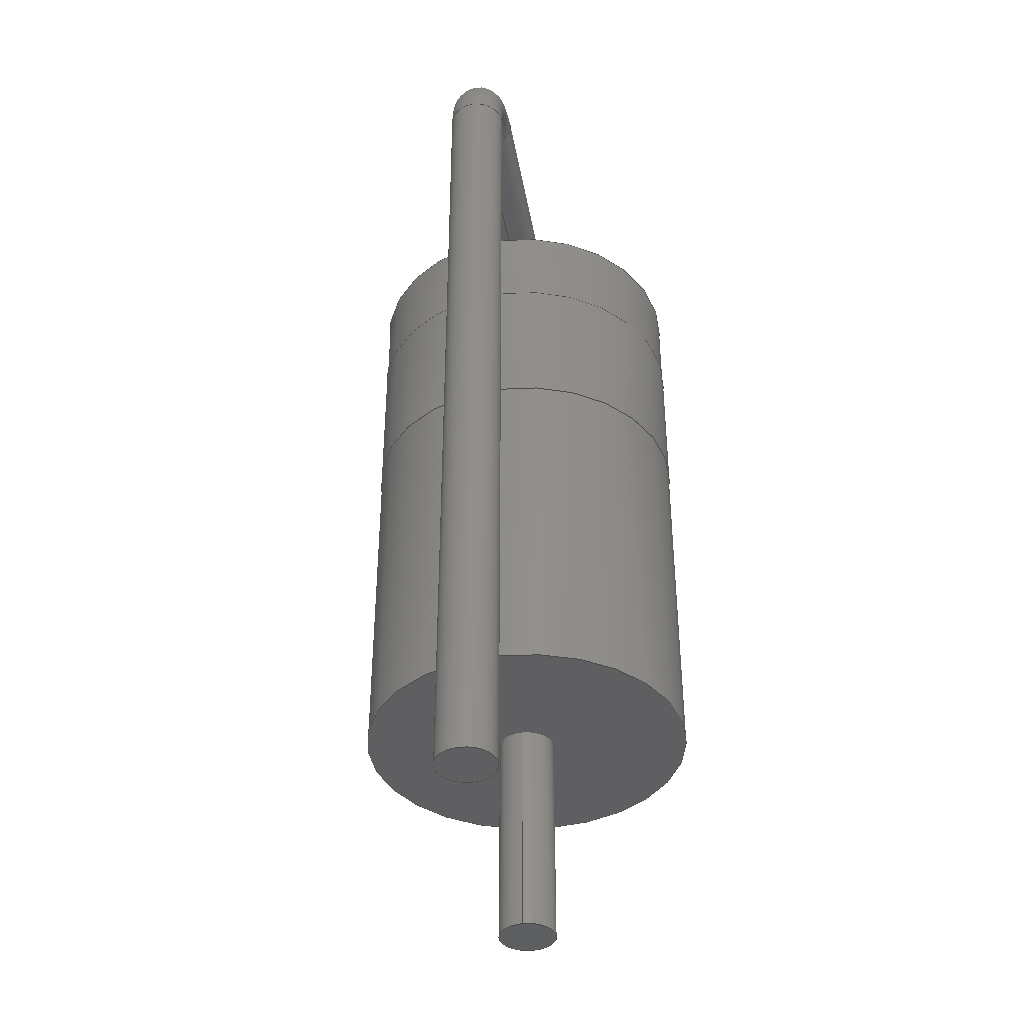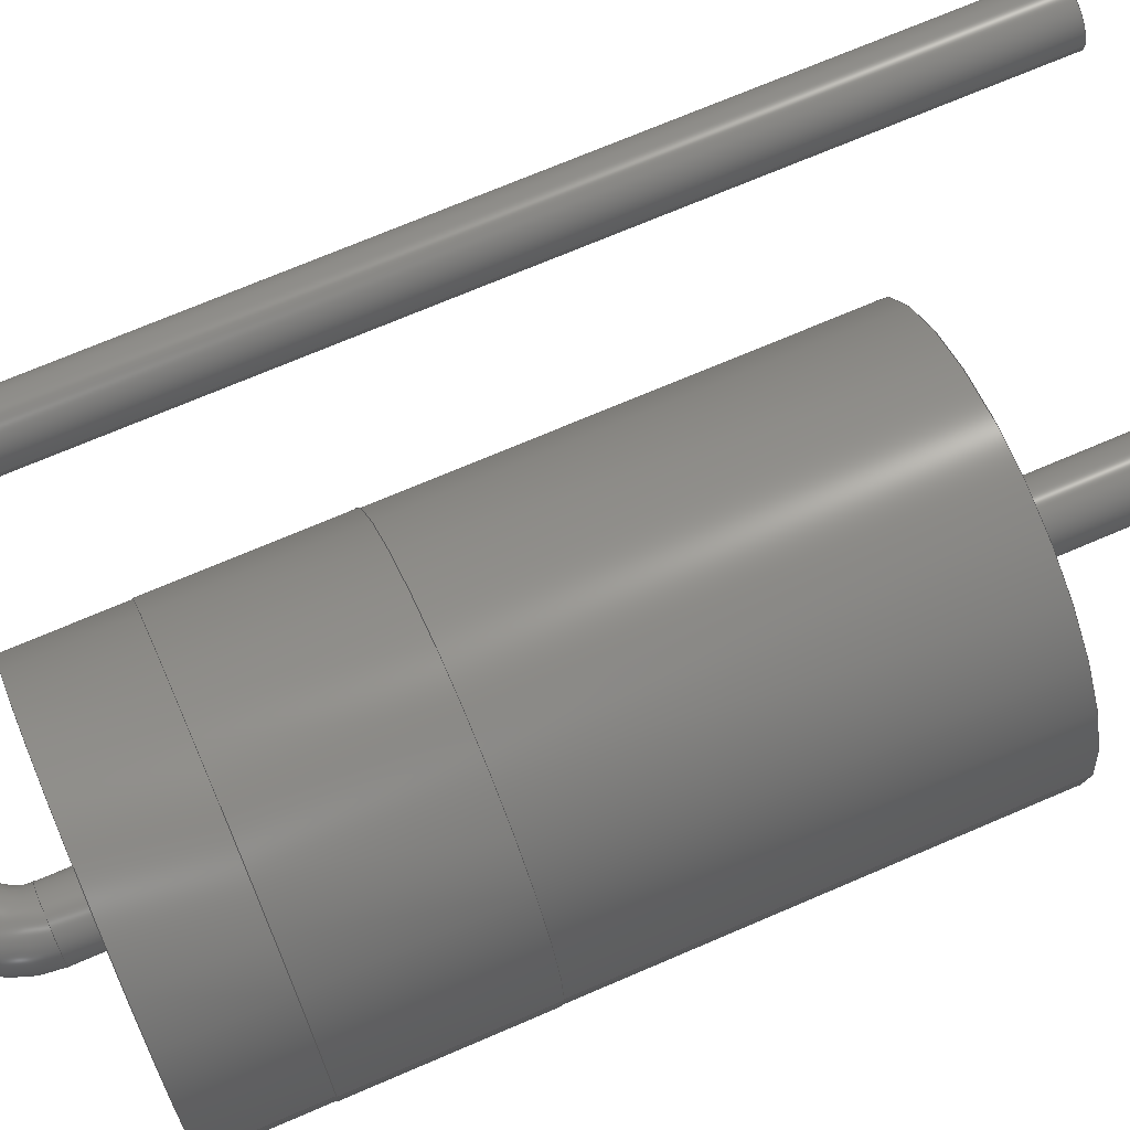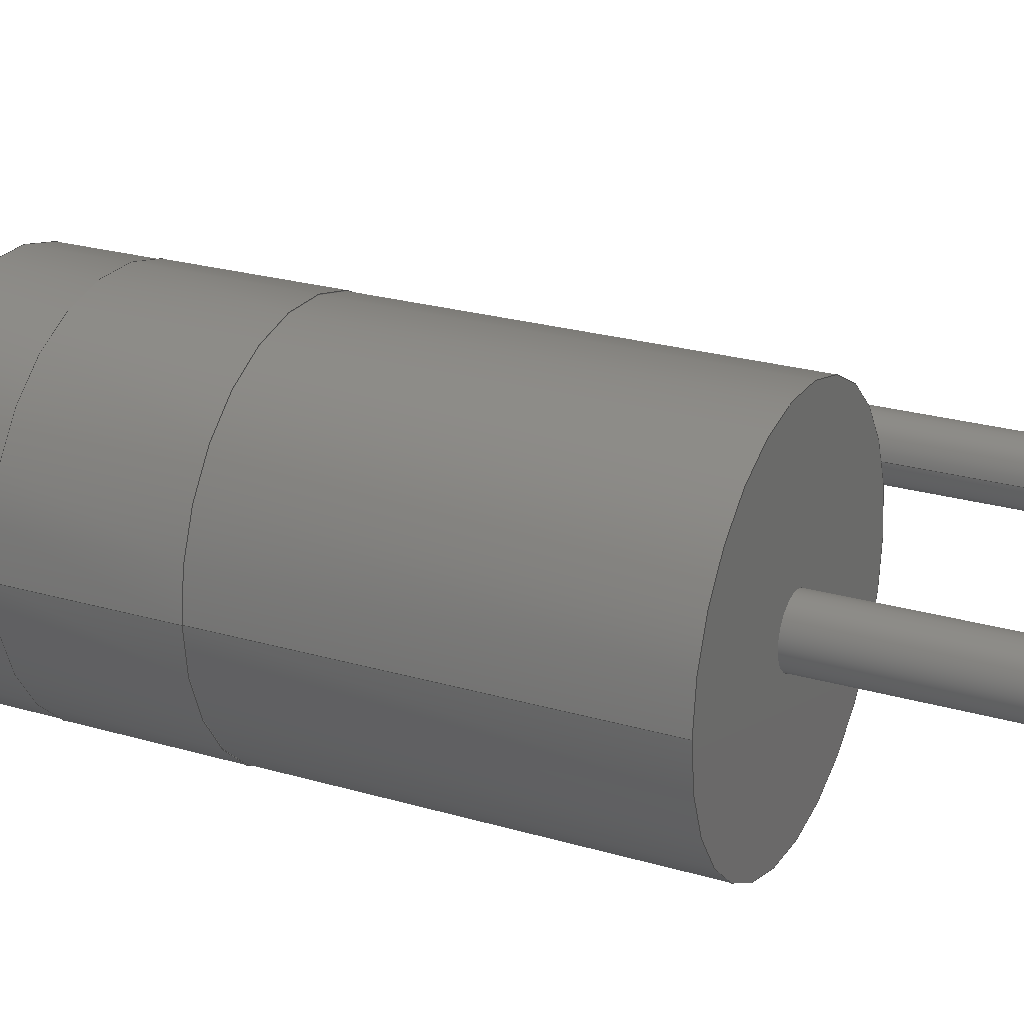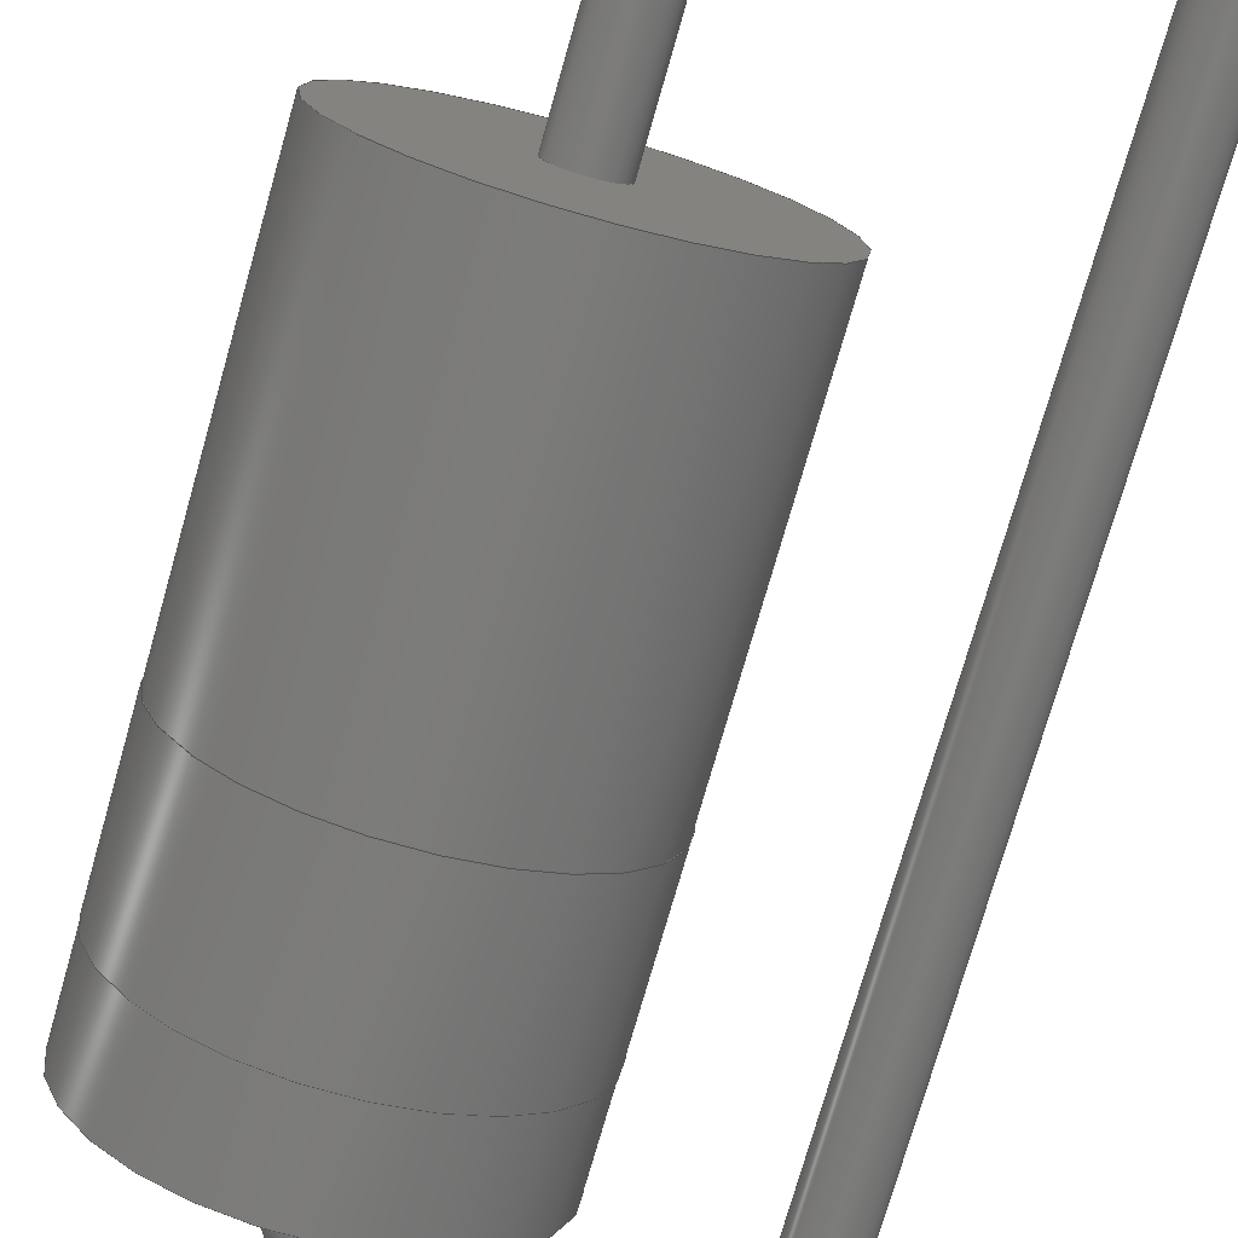
<metadata>
{"format":"step","ext":"step","renderer":"f3d","projection":"perspective","resolution":1024,"background":"white","views":[{"elev":-39.5,"azim":-80.1,"up":"+Z"},{"elev":70.8,"azim":66.7,"up":"+Y"},{"elev":23.8,"azim":116.2,"up":"+Y"},{"elev":-74.9,"azim":164.1,"up":"+Y"}]}
</metadata>
<code>
ISO-10303-21;
DATA;
#1=APPLICATION_PROTOCOL_DEFINITION('international standard',  'automotive_design',2000,#2);
#2=APPLICATION_CONTEXT(  'core data for automotive mechanical design processes');
#3=SHAPE_DEFINITION_REPRESENTATION(#4,#10);
#4=PRODUCT_DEFINITION_SHAPE('','',#5);
#5=PRODUCT_DEFINITION('design','',#6,#9);
#6=PRODUCT_DEFINITION_FORMATION('','',#7);
#7=PRODUCT('D_DO-27_P5.08mm_Vertical_KathodeUp',  'D_DO-27_P5.08mm_Vertical_KathodeUp','',(#8));
#8=PRODUCT_CONTEXT('',#2,'mechanical');
#9=PRODUCT_DEFINITION_CONTEXT('part definition',#2,'design');
#10=ADVANCED_BREP_SHAPE_REPRESENTATION('',(#11,#15),#262);
#11=AXIS2_PLACEMENT_3D('',#12,#13,#14);
#12=CARTESIAN_POINT('',(0,0,0));
#13=DIRECTION('',(0,0,1));
#14=DIRECTION('',(1,0,-0));
#15=MANIFOLD_SOLID_BREP('',#16);
#16=CLOSED_SHELL('',(#17,#45,#52,#75,#94,#116,#137,#153,#171,#185,    #202,#215,#230,#244,#256));
#17=ADVANCED_FACE('',(#18),#43,.T.);
#18=FACE_BOUND('',#19,.T.);
#19=EDGE_LOOP('',(#20,#30,#37,#38));
#20=ORIENTED_EDGE('',*,*,#21,.T.);
#21=EDGE_CURVE('',#22,#24,#26,.T.);
#22=VERTEX_POINT('',#23);
#23=CARTESIAN_POINT('',(0.45,-7.764e-16,-3));
#24=VERTEX_POINT('',#25);
#25=CARTESIAN_POINT('',(0.45,2.336e-15,10.52));
#26=LINE('',#27,#28);
#27=CARTESIAN_POINT('',(0.45,-6.661e-16,-3));
#28=VECTOR('',#29,1);
#29=DIRECTION('',(0,2.22e-16,1));
#30=ORIENTED_EDGE('',*,*,#31,.F.);
#31=EDGE_CURVE('',#24,#24,#32,.T.);
#32=CIRCLE('',#33,0.45);
#33=AXIS2_PLACEMENT_3D('',#34,#35,#36);
#34=CARTESIAN_POINT('',(0,2.336e-15,10.52));
#35=DIRECTION('',(-0,2.22e-16,1));
#36=DIRECTION('',(1,0,0));
#37=ORIENTED_EDGE('',*,*,#21,.F.);
#38=ORIENTED_EDGE('',*,*,#39,.T.);
#39=EDGE_CURVE('',#22,#22,#40,.T.);
#40=CIRCLE('',#41,0.45);
#41=AXIS2_PLACEMENT_3D('',#42,#35,#36);
#42=CARTESIAN_POINT('',(0,-6.661e-16,-3));
#43=CYLINDRICAL_SURFACE('',#44,0.45);
#44=AXIS2_PLACEMENT_3D('',#42,#29,#36);
#45=ADVANCED_FACE('',(#46),#48,.T.);
#46=FACE_BOUND('',#47,.F.);
#47=EDGE_LOOP('',(#38));
#48=PLANE('',#49);
#49=AXIS2_PLACEMENT_3D('',#27,#50,#51);
#50=DIRECTION('',(0,0,-1));
#51=DIRECTION('',(-1,0,0));
#52=ADVANCED_FACE('',(#53),#72,.T.);
#53=FACE_BOUND('',#54,.T.);
#54=EDGE_LOOP('',(#55,#63,#70,#71));
#55=ORIENTED_EDGE('',*,*,#56,.T.);
#56=EDGE_CURVE('',#24,#57,#59,.T.);
#57=VERTEX_POINT('',#58);
#58=CARTESIAN_POINT('',(0.9,2.436e-15,10.97));
#59=CIRCLE('',#60,0.45);
#60=AXIS2_PLACEMENT_3D('',#61,#62,#36);
#61=CARTESIAN_POINT('',(0.9,2.501e-15,10.52));
#62=DIRECTION('',(0,1,-2.22e-16));
#63=ORIENTED_EDGE('',*,*,#64,.T.);
#64=EDGE_CURVE('',#57,#57,#65,.T.);
#65=CIRCLE('',#66,0.45);
#66=AXIS2_PLACEMENT_3D('',#67,#68,#69);
#67=CARTESIAN_POINT('',(0.9,2.536e-15,11.42));
#68=DIRECTION('',(-1,-4.079e-32,-1.837e-16));
#69=DIRECTION('',(-1.837e-16,2.22e-16,1));
#70=ORIENTED_EDGE('',*,*,#56,.F.);
#71=ORIENTED_EDGE('',*,*,#31,.T.);
#72=TOROIDAL_SURFACE('',#73,0.9,0.45);
#73=AXIS2_PLACEMENT_3D('',#74,#62,#36);
#74=CARTESIAN_POINT('',(0.9,2.336e-15,10.52));
#75=ADVANCED_FACE('',(#76),#92,.T.);
#76=FACE_BOUND('',#77,.T.);
#77=EDGE_LOOP('',(#78,#84,#90,#91));
#78=ORIENTED_EDGE('',*,*,#79,.T.);
#79=EDGE_CURVE('',#57,#80,#82,.T.);
#80=VERTEX_POINT('',#81);
#81=CARTESIAN_POINT('',(4.18,2.436e-15,10.97));
#82=LINE('',#58,#83);
#83=VECTOR('',#36,1);
#84=ORIENTED_EDGE('',*,*,#85,.F.);
#85=EDGE_CURVE('',#80,#80,#86,.T.);
#86=CIRCLE('',#87,0.45);
#87=AXIS2_PLACEMENT_3D('',#88,#36,#89);
#88=CARTESIAN_POINT('',(4.18,2.536e-15,11.42));
#89=DIRECTION('',(0,-2.22e-16,-1));
#90=ORIENTED_EDGE('',*,*,#79,.F.);
#91=ORIENTED_EDGE('',*,*,#64,.F.);
#92=CYLINDRICAL_SURFACE('',#93,0.45);
#93=AXIS2_PLACEMENT_3D('',#67,#36,#89);
#94=ADVANCED_FACE('',(#95),#113,.T.);
#95=FACE_BOUND('',#96,.T.);
#96=EDGE_LOOP('',(#97,#104,#111,#112));
#97=ORIENTED_EDGE('',*,*,#98,.T.);
#98=EDGE_CURVE('',#80,#99,#101,.T.);
#99=VERTEX_POINT('',#100);
#100=CARTESIAN_POINT('',(4.63,2.336e-15,10.52));
#101=CIRCLE('',#102,0.45);
#102=AXIS2_PLACEMENT_3D('',#103,#62,#36);
#103=CARTESIAN_POINT('',(4.18,2.501e-15,10.52));
#104=ORIENTED_EDGE('',*,*,#105,.T.);
#105=EDGE_CURVE('',#99,#99,#106,.T.);
#106=CIRCLE('',#107,0.45);
#107=AXIS2_PLACEMENT_3D('',#108,#109,#110);
#108=CARTESIAN_POINT('',(5.08,2.336e-15,10.52));
#109=DIRECTION('',(-2.449e-16,2.22e-16,1));
#110=DIRECTION('',(1,5.439e-32,2.449e-16));
#111=ORIENTED_EDGE('',*,*,#98,.F.);
#112=ORIENTED_EDGE('',*,*,#85,.T.);
#113=TOROIDAL_SURFACE('',#114,0.9,0.45);
#114=AXIS2_PLACEMENT_3D('',#115,#62,#36);
#115=CARTESIAN_POINT('',(4.18,2.336e-15,10.52));
#116=ADVANCED_FACE('',(#117),#134,.T.);
#117=FACE_BOUND('',#118,.T.);
#118=EDGE_LOOP('',(#119,#120,#127,#133));
#119=ORIENTED_EDGE('',*,*,#105,.F.);
#120=ORIENTED_EDGE('',*,*,#121,.T.);
#121=EDGE_CURVE('',#99,#122,#124,.T.);
#122=VERTEX_POINT('',#123);
#123=CARTESIAN_POINT('',(4.63,2.225e-15,10.02));
#124=LINE('',#125,#126);
#125=CARTESIAN_POINT('',(4.63,-6.661e-16,-3));
#126=VECTOR('',#89,1);
#127=ORIENTED_EDGE('',*,*,#128,.F.);
#128=EDGE_CURVE('',#122,#122,#129,.T.);
#129=CIRCLE('',#130,0.45);
#130=AXIS2_PLACEMENT_3D('',#131,#89,#132);
#131=CARTESIAN_POINT('',(5.08,2.225e-15,10.02));
#132=DIRECTION('',(-1,5.474e-48,-1.215e-63));
#133=ORIENTED_EDGE('',*,*,#121,.F.);
#134=CYLINDRICAL_SURFACE('',#135,0.45);
#135=AXIS2_PLACEMENT_3D('',#136,#89,#132);
#136=CARTESIAN_POINT('',(5.08,-6.661e-16,-3));
#137=ADVANCED_FACE('',(#138,#149),#152,.F.);
#138=FACE_BOUND('',#139,.T.);
#139=EDGE_LOOP('',(#140));
#140=ORIENTED_EDGE('',*,*,#141,.F.);
#141=EDGE_CURVE('',#142,#142,#144,.T.);
#142=VERTEX_POINT('',#143);
#143=CARTESIAN_POINT('',(7.745,6.675e-15,10.02));
#144=CIRCLE('',#145,2.665);
#145=AXIS2_PLACEMENT_3D('',#146,#147,#148);
#146=CARTESIAN_POINT('',(5.08,4.45e-15,10.02));
#147=DIRECTION('',(0,-4.441e-16,-1));
#148=DIRECTION('',(1,8.349e-16,-3.707e-31));
#149=FACE_BOUND('',#150,.T.);
#150=EDGE_LOOP('',(#151));
#151=ORIENTED_EDGE('',*,*,#128,.T.);
#152=PLANE('',#145);
#153=ADVANCED_FACE('',(#154),#170,.T.);
#154=FACE_BOUND('',#155,.T.);
#155=EDGE_LOOP('',(#156,#163,#164,#165));
#156=ORIENTED_EDGE('',*,*,#157,.F.);
#157=EDGE_CURVE('',#142,#158,#160,.T.);
#158=VERTEX_POINT('',#159);
#159=CARTESIAN_POINT('',(7.745,5.723e-15,8.592));
#160=LINE('',#143,#161);
#161=VECTOR('',#162,1);
#162=DIRECTION('',(0,-6.661e-16,-1));
#163=ORIENTED_EDGE('',*,*,#141,.T.);
#164=ORIENTED_EDGE('',*,*,#157,.T.);
#165=ORIENTED_EDGE('',*,*,#166,.F.);
#166=EDGE_CURVE('',#158,#158,#167,.T.);
#167=CIRCLE('',#168,2.665);
#168=AXIS2_PLACEMENT_3D('',#169,#147,#148);
#169=CARTESIAN_POINT('',(5.08,3.816e-15,8.592));
#170=CYLINDRICAL_SURFACE('',#145,2.665);
#171=ADVANCED_FACE('',(#172,#181),#184,.F.);
#172=FACE_BOUND('',#173,.T.);
#173=EDGE_LOOP('',(#174));
#174=ORIENTED_EDGE('',*,*,#175,.F.);
#175=EDGE_CURVE('',#176,#176,#178,.T.);
#176=VERTEX_POINT('',#177);
#177=CARTESIAN_POINT('',(7.755,5.723e-15,8.592));
#178=CIRCLE('',#179,2.675);
#179=AXIS2_PLACEMENT_3D('',#169,#147,#180);
#180=DIRECTION('',(1,7.132e-16,-3.167e-31));
#181=FACE_BOUND('',#182,.T.);
#182=EDGE_LOOP('',(#183));
#183=ORIENTED_EDGE('',*,*,#166,.T.);
#184=PLANE('',#179);
#185=ADVANCED_FACE('',(#186),#201,.T.);
#186=FACE_BOUND('',#187,.T.);
#187=EDGE_LOOP('',(#188,#189,#194,#200));
#188=ORIENTED_EDGE('',*,*,#175,.T.);
#189=ORIENTED_EDGE('',*,*,#190,.T.);
#190=EDGE_CURVE('',#176,#191,#193,.T.);
#191=VERTEX_POINT('',#192);
#192=CARTESIAN_POINT('',(7.755,4.138e-15,6.212));
#193=LINE('',#177,#161);
#194=ORIENTED_EDGE('',*,*,#195,.F.);
#195=EDGE_CURVE('',#191,#191,#196,.T.);
#196=CIRCLE('',#197,2.675);
#197=AXIS2_PLACEMENT_3D('',#198,#147,#199);
#198=CARTESIAN_POINT('',(5.08,2.759e-15,6.212));
#199=DIRECTION('',(1,5.156e-16,-2.29e-31));
#200=ORIENTED_EDGE('',*,*,#190,.F.);
#201=CYLINDRICAL_SURFACE('',#179,2.675);
#202=ADVANCED_FACE('',(#203,#206),#214,.T.);
#203=FACE_BOUND('',#204,.T.);
#204=EDGE_LOOP('',(#205));
#205=ORIENTED_EDGE('',*,*,#195,.T.);
#206=FACE_BOUND('',#207,.T.);
#207=EDGE_LOOP('',(#208));
#208=ORIENTED_EDGE('',*,*,#209,.F.);
#209=EDGE_CURVE('',#210,#210,#212,.T.);
#210=VERTEX_POINT('',#211);
#211=CARTESIAN_POINT('',(7.745,4.138e-15,6.212));
#212=CIRCLE('',#213,2.665);
#213=AXIS2_PLACEMENT_3D('',#198,#147,#148);
#214=PLANE('',#197);
#215=ADVANCED_FACE('',(#216),#170,.T.);
#216=FACE_BOUND('',#217,.T.);
#217=EDGE_LOOP('',(#218,#219,#223,#229));
#218=ORIENTED_EDGE('',*,*,#209,.T.);
#219=ORIENTED_EDGE('',*,*,#220,.T.);
#220=EDGE_CURVE('',#210,#221,#160,.T.);
#221=VERTEX_POINT('',#222);
#222=CARTESIAN_POINT('',(7.745,3.331e-16,0.5));
#223=ORIENTED_EDGE('',*,*,#224,.F.);
#224=EDGE_CURVE('',#221,#221,#225,.T.);
#225=CIRCLE('',#226,2.665);
#226=AXIS2_PLACEMENT_3D('',#227,#147,#228);
#227=CARTESIAN_POINT('',(5.08,2.22e-16,0.5));
#228=DIRECTION('',(1,4.166e-17,-1.85e-32));
#229=ORIENTED_EDGE('',*,*,#220,.F.);
#230=ADVANCED_FACE('',(#231,#234),#243,.T.);
#231=FACE_BOUND('',#232,.T.);
#232=EDGE_LOOP('',(#233));
#233=ORIENTED_EDGE('',*,*,#224,.T.);
#234=FACE_BOUND('',#235,.T.);
#235=EDGE_LOOP('',(#236));
#236=ORIENTED_EDGE('',*,*,#237,.F.);
#237=EDGE_CURVE('',#238,#238,#240,.T.);
#238=VERTEX_POINT('',#239);
#239=CARTESIAN_POINT('',(4.63,1.11e-16,0.5));
#240=CIRCLE('',#241,0.45);
#241=AXIS2_PLACEMENT_3D('',#242,#89,#132);
#242=CARTESIAN_POINT('',(5.08,1.11e-16,0.5));
#243=PLANE('',#226);
#244=ADVANCED_FACE('',(#245),#134,.T.);
#245=FACE_BOUND('',#246,.T.);
#246=EDGE_LOOP('',(#247,#248,#252,#255));
#247=ORIENTED_EDGE('',*,*,#237,.T.);
#248=ORIENTED_EDGE('',*,*,#249,.T.);
#249=EDGE_CURVE('',#238,#250,#124,.T.);
#250=VERTEX_POINT('',#251);
#251=CARTESIAN_POINT('',(4.63,-7.764e-16,-3));
#252=ORIENTED_EDGE('',*,*,#253,.F.);
#253=EDGE_CURVE('',#250,#250,#254,.T.);
#254=CIRCLE('',#135,0.45);
#255=ORIENTED_EDGE('',*,*,#249,.F.);
#256=ADVANCED_FACE('',(#257),#260,.F.);
#257=FACE_BOUND('',#258,.T.);
#258=EDGE_LOOP('',(#259));
#259=ORIENTED_EDGE('',*,*,#253,.T.);
#260=PLANE('',#261);
#261=AXIS2_PLACEMENT_3D('',#125,#13,#36);
#262=( GEOMETRIC_REPRESENTATION_CONTEXT(3) GLOBAL_UNCERTAINTY_ASSIGNED_CONTEXT((#266)) GLOBAL_UNIT_ASSIGNED_CONTEXT((#263,#264,#265)) REPRESENTATION_CONTEXT('Context #1',  '3D Context with UNIT and UNCERTAINTY') );
#263=( LENGTH_UNIT() NAMED_UNIT(*) SI_UNIT(.MILLI.,.METRE.) );
#264=( NAMED_UNIT(*) PLANE_ANGLE_UNIT() SI_UNIT($,.RADIAN.) );
#265=( NAMED_UNIT(*) SI_UNIT($,.STERADIAN.) SOLID_ANGLE_UNIT() );
#266=UNCERTAINTY_MEASURE_WITH_UNIT(LENGTH_MEASURE(1e-07),#263,  'distance_accuracy_value','confusion accuracy');
#267=PRODUCT_RELATED_PRODUCT_CATEGORY('part',$,(#7));
#268=MECHANICAL_DESIGN_GEOMETRIC_PRESENTATION_REPRESENTATION('',(#269,    #277,#278,#279,#280,#281,#282,#290,#291,#299,#300,#301,#302,#303,    #304),#262);
#269=STYLED_ITEM('color',(#270),#17);
#270=PRESENTATION_STYLE_ASSIGNMENT((#271));
#271=SURFACE_STYLE_USAGE(.BOTH.,#272);
#272=SURFACE_SIDE_STYLE('',(#273));
#273=SURFACE_STYLE_FILL_AREA(#274);
#274=FILL_AREA_STYLE('',(#275));
#275=FILL_AREA_STYLE_COLOUR('',#276);
#276=COLOUR_RGB('',0.824,0.82,0.781);
#277=STYLED_ITEM('color',(#270),#45);
#278=STYLED_ITEM('color',(#270),#52);
#279=STYLED_ITEM('color',(#270),#75);
#280=STYLED_ITEM('color',(#270),#94);
#281=STYLED_ITEM('color',(#270),#116);
#282=STYLED_ITEM('color',(#283),#137);
#283=PRESENTATION_STYLE_ASSIGNMENT((#284));
#284=SURFACE_STYLE_USAGE(.BOTH.,#285);
#285=SURFACE_SIDE_STYLE('',(#286));
#286=SURFACE_STYLE_FILL_AREA(#287);
#287=FILL_AREA_STYLE('',(#288));
#288=FILL_AREA_STYLE_COLOUR('',#289);
#289=COLOUR_RGB('',0.148,0.145,0.145);
#290=STYLED_ITEM('color',(#283),#153);
#291=STYLED_ITEM('color',(#292),#171);
#292=PRESENTATION_STYLE_ASSIGNMENT((#293));
#293=SURFACE_STYLE_USAGE(.BOTH.,#294);
#294=SURFACE_SIDE_STYLE('',(#295));
#295=SURFACE_STYLE_FILL_AREA(#296);
#296=FILL_AREA_STYLE('',(#297));
#297=FILL_AREA_STYLE_COLOUR('',#298);
#298=COLOUR_RGB('',0.895,0.891,0.813);
#299=STYLED_ITEM('color',(#292),#185);
#300=STYLED_ITEM('color',(#292),#202);
#301=STYLED_ITEM('color',(#283),#215);
#302=STYLED_ITEM('color',(#283),#230);
#303=STYLED_ITEM('color',(#270),#244);
#304=STYLED_ITEM('color',(#270),#256);
ENDSEC;
END-ISO-10303-21;


</code>
